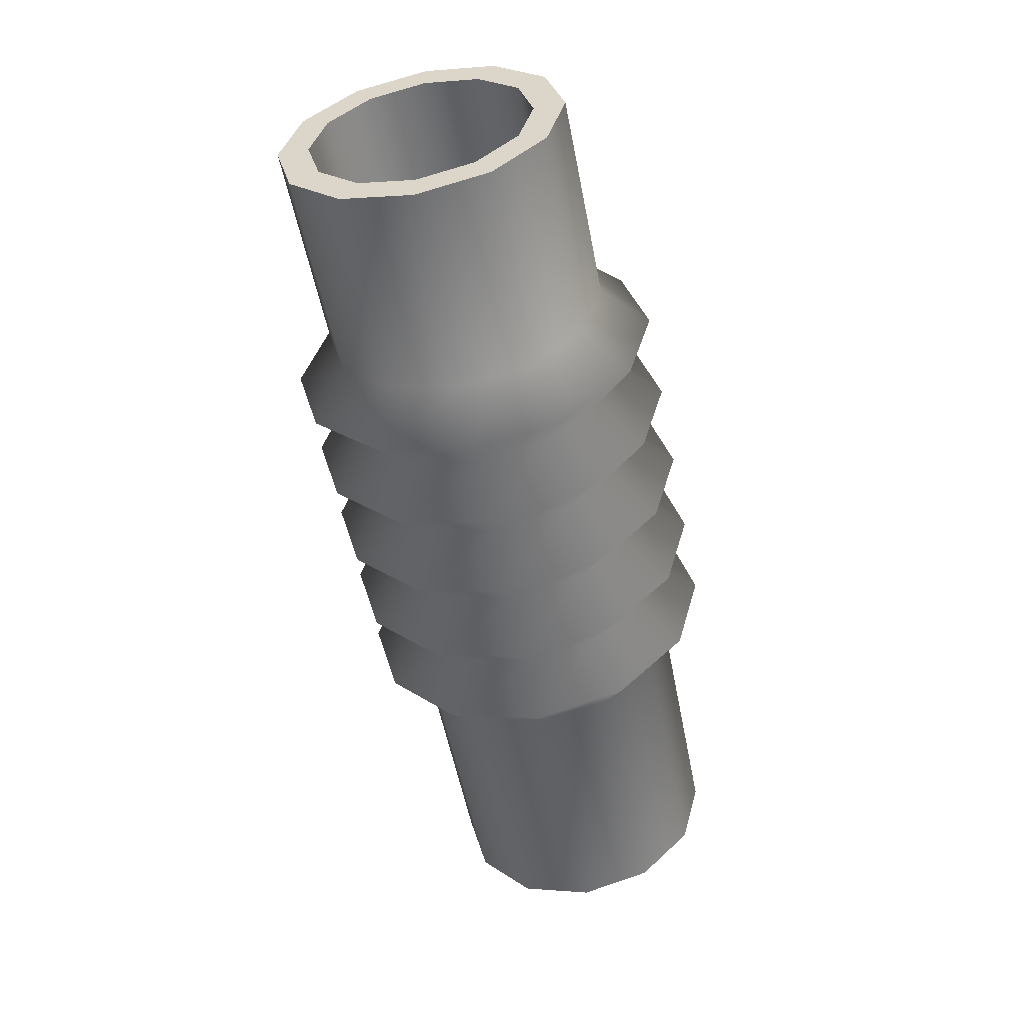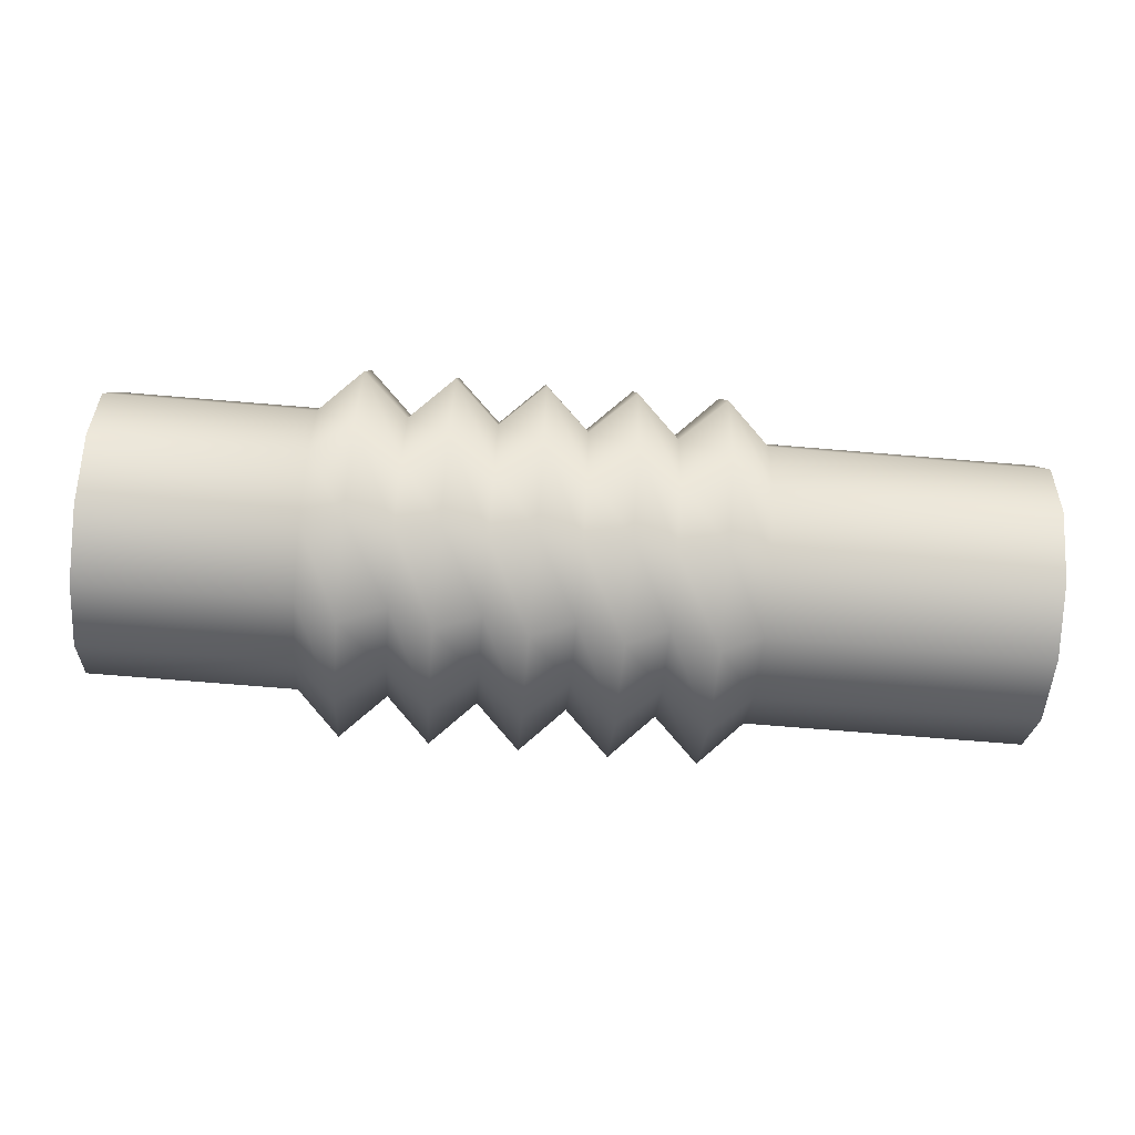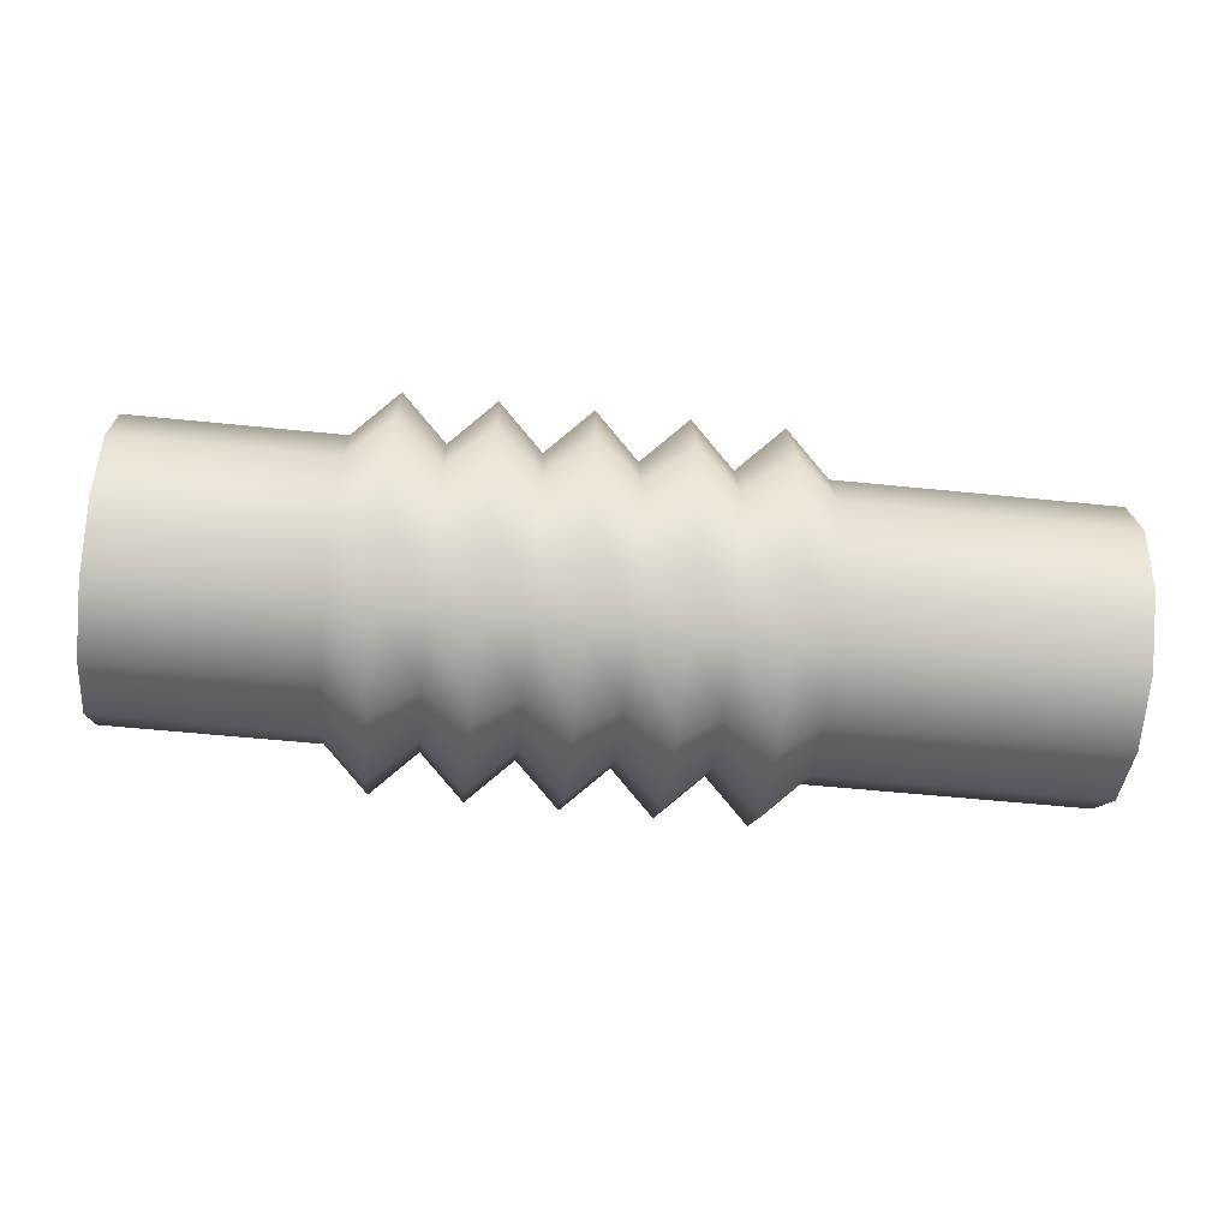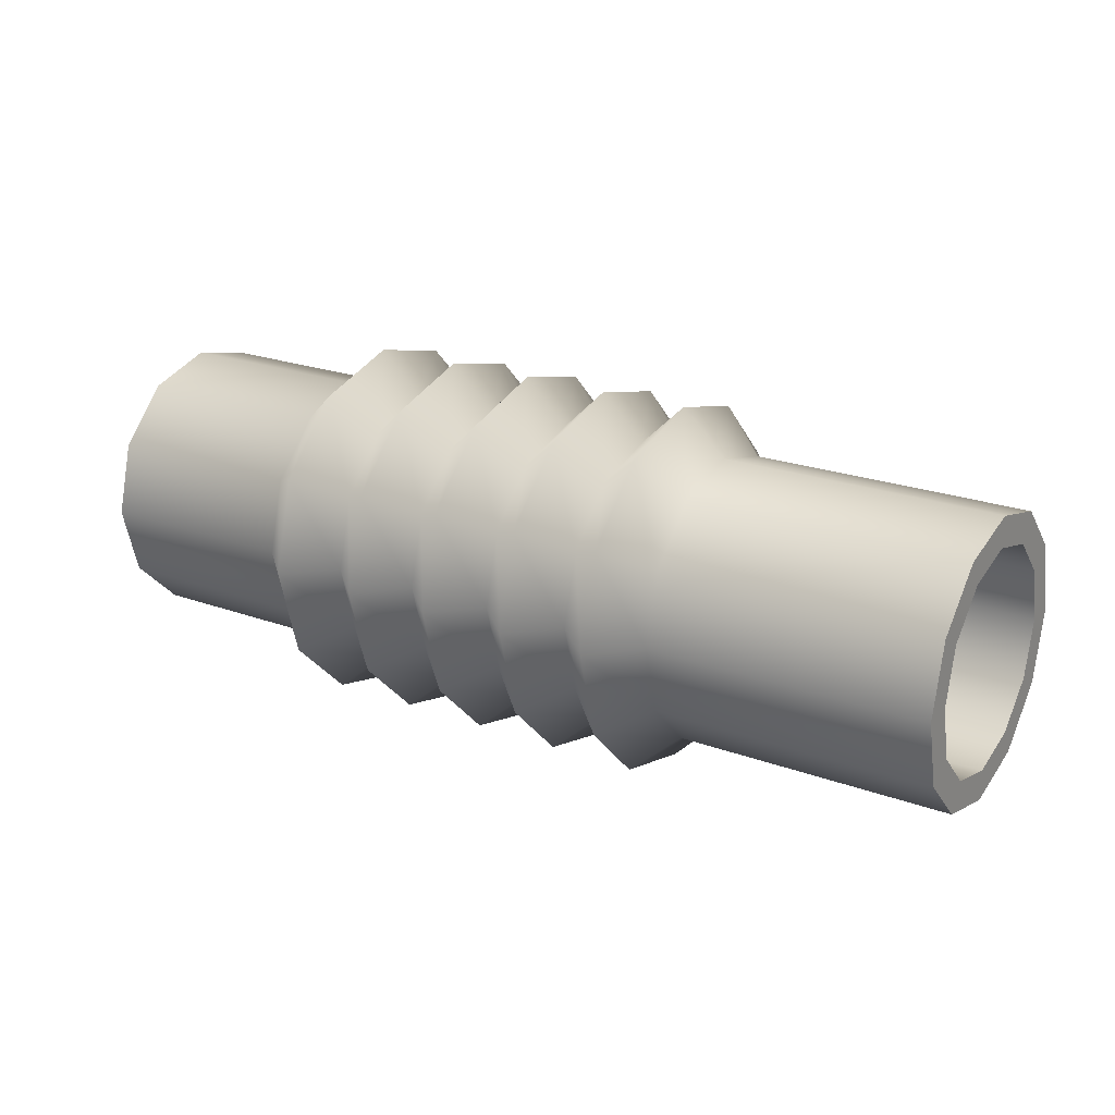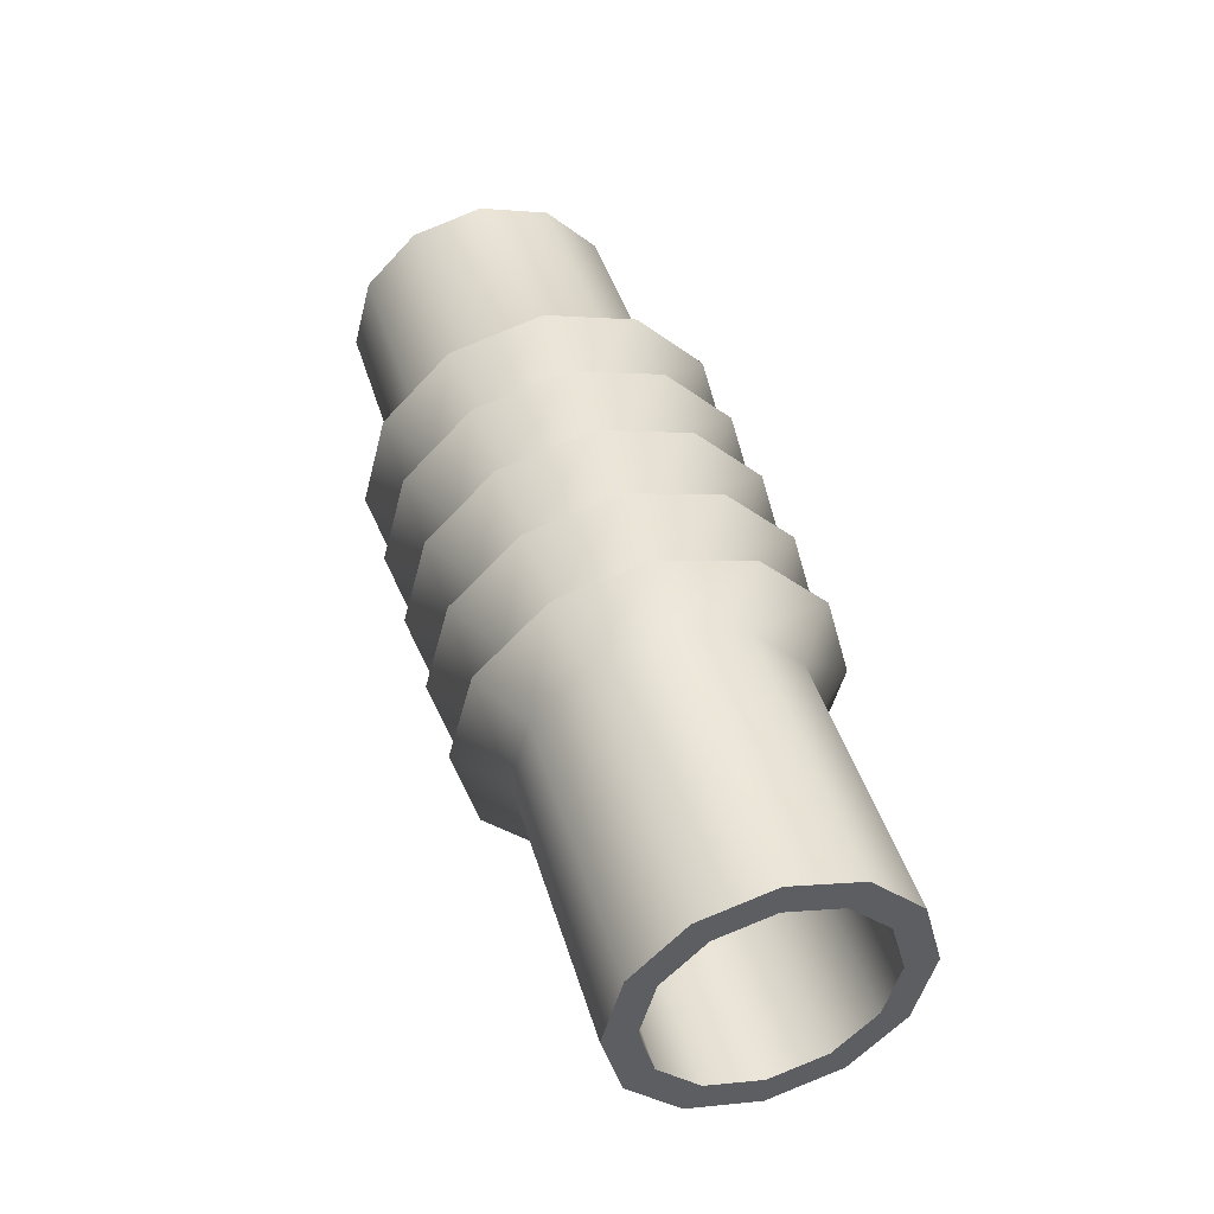
<metadata>
{"format":"obj","ext":"obj","renderer":"f3d","projection":"perspective","resolution":1024,"background":"white","views":[{"elev":-54.2,"azim":-79.0,"up":"+Y"},{"elev":-69.1,"azim":-4.8,"up":"+Z"},{"elev":-55.9,"azim":-6.1,"up":"+Y"},{"elev":22.6,"azim":32.1,"up":"+Y"},{"elev":44.2,"azim":73.6,"up":"+Y"}]}
</metadata>
<code>
g default
v -0.7503 0.000199 0.1788
v -0.7503 -0.0898 0.1547
v -0.7503 -0.1557 0.08882
v -0.7503 -0.1798 -0.001183
v -0.7503 -0.1557 -0.09118
v -0.7503 -0.0898 -0.1571
v -0.7503 0.0002 -0.1812
v -0.7503 0.0902 -0.1571
v -0.7503 0.1561 -0.09118
v -0.7503 0.1802 -0.001182
v -0.7503 0.1561 0.08882
v -0.7503 0.0902 0.1547
v -0.4144 0.000199 0.1788
v -0.4144 -0.0898 0.1547
v -0.4144 -0.1557 0.0888
v -0.4144 -0.1798 -0.001204
v -0.4144 -0.1557 -0.0912
v -0.4144 -0.0898 -0.1571
v -0.4144 0.0002 -0.1812
v -0.4144 0.0902 -0.1571
v -0.4144 0.1561 -0.0912
v -0.4144 0.1802 -0.001203
v -0.4144 0.1561 0.0888
v -0.4144 0.0902 0.1547
v -0.2716 0.0002 0.1788
v -0.2716 -0.0898 0.1547
v -0.2716 -0.1557 0.08879
v -0.2716 -0.1798 -0.001209
v -0.2716 -0.1557 -0.09121
v -0.2716 -0.0898 -0.1571
v -0.2716 0.000199 -0.1812
v -0.2716 0.0902 -0.1571
v -0.2716 0.1561 -0.09121
v -0.2716 0.1802 -0.00121
v -0.2716 0.1561 0.08879
v -0.2716 0.0902 0.1547
v -0.1287 0.000199 0.1788
v -0.1287 -0.0898 0.1547
v -0.1287 -0.1557 0.08879
v -0.1287 -0.1798 -0.001212
v -0.1287 -0.1557 -0.09121
v -0.1287 -0.0898 -0.1571
v -0.1287 0.000197 -0.1812
v -0.1287 0.0902 -0.1571
v -0.1287 0.1561 -0.09121
v -0.1287 0.1802 -0.001214
v -0.1287 0.1561 0.08879
v -0.1287 0.0902 0.1547
v 0.01413 0.000198 0.1788
v 0.01413 -0.0898 0.1547
v 0.01413 -0.1557 0.08879
v 0.01413 -0.1798 -0.001211
v 0.01413 -0.1557 -0.09121
v 0.01413 -0.0898 -0.1571
v 0.01414 0.000196 -0.1812
v 0.01414 0.0902 -0.1571
v 0.01414 0.1561 -0.09121
v 0.01413 0.1802 -0.001213
v 0.01413 0.1561 0.08879
v 0.01413 0.0902 0.1547
v 0.157 0.000198 0.1788
v 0.157 -0.0898 0.1547
v 0.157 -0.1557 0.08879
v 0.157 -0.1798 -0.001209
v 0.157 -0.1557 -0.09121
v 0.157 -0.0898 -0.1571
v 0.157 0.000198 -0.1812
v 0.157 0.0902 -0.1571
v 0.157 0.1561 -0.09121
v 0.157 0.1802 -0.00121
v 0.157 0.1561 0.08879
v 0.157 0.0902 0.1547
v 0.2998 0.000199 0.1788
v 0.2998 -0.0898 0.1547
v 0.2998 -0.1557 0.08879
v 0.2998 -0.1798 -0.001208
v 0.2998 -0.1557 -0.09121
v 0.2998 -0.0898 -0.1571
v 0.2998 0.0002 -0.1812
v 0.2998 0.0902 -0.1571
v 0.2998 0.1561 -0.09121
v 0.2998 0.1802 -0.001208
v 0.2998 0.1561 0.08879
v 0.2998 0.0902 0.1547
v 0.7505 0.000199 0.1788
v 0.7505 -0.0898 0.1547
v 0.7505 -0.1557 0.08879
v 0.7505 -0.1798 -0.001214
v 0.7505 -0.1557 -0.09121
v 0.7505 -0.0898 -0.1571
v 0.7505 0.0002 -0.1812
v 0.7505 0.0902 -0.1571
v 0.7505 0.1561 -0.09121
v 0.7505 0.1802 -0.001214
v 0.7505 0.1561 0.08879
v 0.7505 0.0902 0.1547
v 0.7505 0.000199 0.2288
v 0.7505 -0.1148 0.198
v 0.7505 -0.199 0.1138
v 0.7505 -0.2298 -0.001214
v 0.7505 -0.199 -0.1162
v 0.7505 -0.1148 -0.2004
v 0.7505 0.0002 -0.2312
v 0.7505 0.1152 -0.2004
v 0.7505 0.1994 -0.1162
v 0.7505 0.2302 -0.001213
v 0.7505 0.1994 0.1138
v 0.7505 0.1152 0.198
v 0.2998 0.000199 0.2288
v 0.2998 -0.1148 0.198
v 0.2998 -0.199 0.1138
v 0.2998 -0.2298 -0.001208
v 0.2998 -0.199 -0.1162
v 0.2998 -0.1148 -0.2004
v 0.2998 0.0002 -0.2312
v 0.2998 0.1152 -0.2004
v 0.2998 0.1994 -0.1162
v 0.2998 0.2302 -0.001207
v 0.2998 0.1994 0.1138
v 0.2998 0.1152 0.198
v 0.157 0.000198 0.2288
v 0.157 -0.1148 0.198
v 0.157 -0.199 0.1138
v 0.157 -0.2298 -0.001209
v 0.157 -0.199 -0.1162
v 0.157 -0.1148 -0.2004
v 0.157 0.000198 -0.2312
v 0.157 0.1152 -0.2004
v 0.157 0.1994 -0.1162
v 0.157 0.2302 -0.00121
v 0.157 0.1994 0.1138
v 0.157 0.1152 0.198
v 0.01413 0.000198 0.2288
v 0.01413 -0.1148 0.198
v 0.01413 -0.199 0.1138
v 0.01413 -0.2298 -0.001211
v 0.01413 -0.199 -0.1162
v 0.01413 -0.1148 -0.2004
v 0.01414 0.000196 -0.2312
v 0.01414 0.1152 -0.2004
v 0.01414 0.1994 -0.1162
v 0.01414 0.2302 -0.001213
v 0.01413 0.1994 0.1138
v 0.01413 0.1152 0.198
v -0.1287 0.000199 0.2288
v -0.1287 -0.1148 0.198
v -0.1287 -0.199 0.1138
v -0.1287 -0.2298 -0.001212
v -0.1287 -0.199 -0.1162
v -0.1287 -0.1148 -0.2004
v -0.1287 0.000197 -0.2312
v -0.1287 0.1152 -0.2004
v -0.1287 0.1994 -0.1162
v -0.1287 0.2302 -0.001214
v -0.1287 0.1994 0.1138
v -0.1287 0.1152 0.198
v -0.2716 0.0002 0.2288
v -0.2716 -0.1148 0.198
v -0.2716 -0.199 0.1138
v -0.2716 -0.2298 -0.001209
v -0.2716 -0.199 -0.1162
v -0.2716 -0.1148 -0.2004
v -0.2716 0.000199 -0.2312
v -0.2716 0.1152 -0.2004
v -0.2716 0.1994 -0.1162
v -0.2716 0.2302 -0.00121
v -0.2716 0.1994 0.1138
v -0.2716 0.1152 0.198
v -0.4144 0.000199 0.2288
v -0.4144 -0.1148 0.198
v -0.4144 -0.199 0.1138
v -0.4144 -0.2298 -0.001204
v -0.4144 -0.199 -0.1162
v -0.4144 -0.1148 -0.2004
v -0.4144 0.0002 -0.2312
v -0.4144 0.1152 -0.2004
v -0.4144 0.1994 -0.1162
v -0.4144 0.2302 -0.001203
v -0.4144 0.1994 0.1138
v -0.4144 0.1152 0.198
v -0.7503 0.000199 0.2288
v -0.7503 -0.1148 0.198
v -0.7503 -0.199 0.1138
v -0.7503 -0.2298 -0.001183
v -0.7503 -0.199 -0.1162
v -0.7503 -0.1148 -0.2004
v -0.7503 0.0002 -0.2312
v -0.7503 0.1152 -0.2004
v -0.7503 0.1994 -0.1162
v -0.7503 0.2302 -0.001182
v -0.7503 0.1994 0.1138
v -0.7503 0.1152 0.198
v 0.2284 0.3004 -0.001208
v 0.2284 0.2602 0.1489
v 0.2284 0.1503 0.2588
v 0.2284 0.000199 0.299
v 0.2284 -0.1499 0.2588
v 0.2284 -0.2598 0.1489
v 0.2284 -0.3 -0.001209
v 0.2284 -0.2598 -0.1513
v 0.2284 -0.1499 -0.2612
v 0.2284 0.000199 -0.3014
v 0.2284 0.1503 -0.2612
v 0.2284 0.2602 -0.1513
v 0.08556 0.3004 -0.001211
v 0.08556 0.2602 0.1489
v 0.08556 0.1503 0.2588
v 0.08556 0.000198 0.299
v 0.08556 -0.1499 0.2588
v 0.08556 -0.2598 0.1489
v 0.08556 -0.3 -0.00121
v 0.08556 -0.2598 -0.1513
v 0.08556 -0.1499 -0.2612
v 0.08556 0.000197 -0.3014
v 0.08557 0.1503 -0.2612
v 0.08557 0.2602 -0.1513
v -0.05729 0.3004 -0.001216
v -0.05729 0.2602 0.1489
v -0.05729 0.1503 0.2588
v -0.0573 0.000199 0.299
v -0.0573 -0.1499 0.2588
v -0.0573 -0.2598 0.1489
v -0.0573 -0.3 -0.001212
v -0.05729 -0.2598 -0.1513
v -0.05729 -0.1499 -0.2612
v -0.05729 0.000195 -0.3015
v -0.05729 0.1503 -0.2612
v -0.05729 0.2602 -0.1513
v -0.2002 0.3004 -0.001212
v -0.2002 0.2602 0.1489
v -0.2002 0.1503 0.2588
v -0.2002 0.0002 0.299
v -0.2002 -0.1499 0.2588
v -0.2002 -0.2598 0.1489
v -0.2002 -0.3 -0.001211
v -0.2002 -0.2598 -0.1513
v -0.2002 -0.1499 -0.2612
v -0.2002 0.000198 -0.3014
v -0.2002 0.1503 -0.2612
v -0.2002 0.2602 -0.1513
v -0.343 0.3004 -0.001207
v -0.343 0.2602 0.1489
v -0.343 0.1503 0.2588
v -0.343 0.0002 0.299
v -0.343 -0.1499 0.2588
v -0.343 -0.2598 0.1489
v -0.343 -0.3 -0.001207
v -0.343 -0.2598 -0.1513
v -0.343 -0.1499 -0.2612
v -0.343 0.0002 -0.3014
v -0.343 0.1503 -0.2612
v -0.343 0.2602 -0.1513
g FoodShortLLowerLeg
f 2 1 13 14
f 3 2 14 15
f 4 3 15 16
f 5 4 16 17
f 6 5 17 18
f 7 6 18 19
f 8 7 19 20
f 9 8 20 21
f 10 9 21 22
f 11 10 22 23
f 12 11 23 24
f 1 12 24 13
f 14 13 25 26
f 15 14 26 27
f 16 15 27 28
f 17 16 28 29
f 18 17 29 30
f 19 18 30 31
f 20 19 31 32
f 21 20 32 33
f 22 21 33 34
f 23 22 34 35
f 24 23 35 36
f 13 24 36 25
f 26 25 37 38
f 27 26 38 39
f 28 27 39 40
f 29 28 40 41
f 30 29 41 42
f 31 30 42 43
f 32 31 43 44
f 33 32 44 45
f 34 33 45 46
f 35 34 46 47
f 36 35 47 48
f 25 36 48 37
f 38 37 49 50
f 39 38 50 51
f 40 39 51 52
f 41 40 52 53
f 42 41 53 54
f 43 42 54 55
f 44 43 55 56
f 45 44 56 57
f 46 45 57 58
f 47 46 58 59
f 48 47 59 60
f 37 48 60 49
f 50 49 61 62
f 51 50 62 63
f 52 51 63 64
f 53 52 64 65
f 54 53 65 66
f 55 54 66 67
f 56 55 67 68
f 57 56 68 69
f 58 57 69 70
f 59 58 70 71
f 60 59 71 72
f 49 60 72 61
f 62 61 73 74
f 63 62 74 75
f 64 63 75 76
f 65 64 76 77
f 66 65 77 78
f 67 66 78 79
f 68 67 79 80
f 69 68 80 81
f 70 69 81 82
f 71 70 82 83
f 72 71 83 84
f 61 72 84 73
f 74 73 85 86
f 75 74 86 87
f 76 75 87 88
f 77 76 88 89
f 78 77 89 90
f 79 78 90 91
f 80 79 91 92
f 81 80 92 93
f 82 81 93 94
f 83 82 94 95
f 84 83 95 96
f 73 84 96 85
f 86 85 97 98
f 87 86 98 99
f 88 87 99 100
f 89 88 100 101
f 90 89 101 102
f 91 90 102 103
f 92 91 103 104
f 93 92 104 105
f 94 93 105 106
f 95 94 106 107
f 96 95 107 108
f 85 96 108 97
f 98 97 109 110
f 99 98 110 111
f 100 99 111 112
f 101 100 112 113
f 102 101 113 114
f 103 102 114 115
f 104 103 115 116
f 105 104 116 117
f 106 105 117 118
f 107 106 118 119
f 108 107 119 120
f 97 108 120 109
f 110 109 196 197
f 111 110 197 198
f 112 111 198 199
f 113 112 199 200
f 114 113 200 201
f 115 114 201 202
f 116 115 202 203
f 117 116 203 204
f 118 117 204 193
f 119 118 193 194
f 120 119 194 195
f 109 120 195 196
f 122 121 208 209
f 123 122 209 210
f 124 123 210 211
f 125 124 211 212
f 126 125 212 213
f 127 126 213 214
f 128 127 214 215
f 129 128 215 216
f 130 129 216 205
f 131 130 205 206
f 132 131 206 207
f 121 132 207 208
f 134 133 220 221
f 135 134 221 222
f 136 135 222 223
f 137 136 223 224
f 138 137 224 225
f 139 138 225 226
f 140 139 226 227
f 141 140 227 228
f 142 141 228 217
f 143 142 217 218
f 144 143 218 219
f 133 144 219 220
f 146 145 232 233
f 147 146 233 234
f 148 147 234 235
f 149 148 235 236
f 150 149 236 237
f 151 150 237 238
f 152 151 238 239
f 153 152 239 240
f 154 153 240 229
f 155 154 229 230
f 156 155 230 231
f 145 156 231 232
f 158 157 244 245
f 159 158 245 246
f 160 159 246 247
f 161 160 247 248
f 162 161 248 249
f 163 162 249 250
f 164 163 250 251
f 165 164 251 252
f 166 165 252 241
f 167 166 241 242
f 168 167 242 243
f 157 168 243 244
f 170 169 181 182
f 171 170 182 183
f 172 171 183 184
f 173 172 184 185
f 174 173 185 186
f 175 174 186 187
f 176 175 187 188
f 177 176 188 189
f 178 177 189 190
f 179 178 190 191
f 180 179 191 192
f 169 180 192 181
f 182 181 1 2
f 183 182 2 3
f 184 183 3 4
f 185 184 4 5
f 186 185 5 6
f 187 186 6 7
f 188 187 7 8
f 189 188 8 9
f 190 189 9 10
f 191 190 10 11
f 192 191 11 12
f 181 192 12 1
f 194 193 130 131
f 195 194 131 132
f 196 195 132 121
f 197 196 121 122
f 198 197 122 123
f 199 198 123 124
f 200 199 124 125
f 201 200 125 126
f 202 201 126 127
f 203 202 127 128
f 204 203 128 129
f 193 204 129 130
f 206 205 142 143
f 207 206 143 144
f 208 207 144 133
f 209 208 133 134
f 210 209 134 135
f 211 210 135 136
f 212 211 136 137
f 213 212 137 138
f 214 213 138 139
f 215 214 139 140
f 216 215 140 141
f 205 216 141 142
f 218 217 154 155
f 219 218 155 156
f 220 219 156 145
f 221 220 145 146
f 222 221 146 147
f 223 222 147 148
f 224 223 148 149
f 225 224 149 150
f 226 225 150 151
f 227 226 151 152
f 228 227 152 153
f 217 228 153 154
f 230 229 166 167
f 231 230 167 168
f 232 231 168 157
f 233 232 157 158
f 234 233 158 159
f 235 234 159 160
f 236 235 160 161
f 237 236 161 162
f 238 237 162 163
f 239 238 163 164
f 240 239 164 165
f 229 240 165 166
f 242 241 178 179
f 243 242 179 180
f 244 243 180 169
f 245 244 169 170
f 246 245 170 171
f 247 246 171 172
f 248 247 172 173
f 249 248 173 174
f 250 249 174 175
f 251 250 175 176
f 252 251 176 177
f 241 252 177 178

</code>
